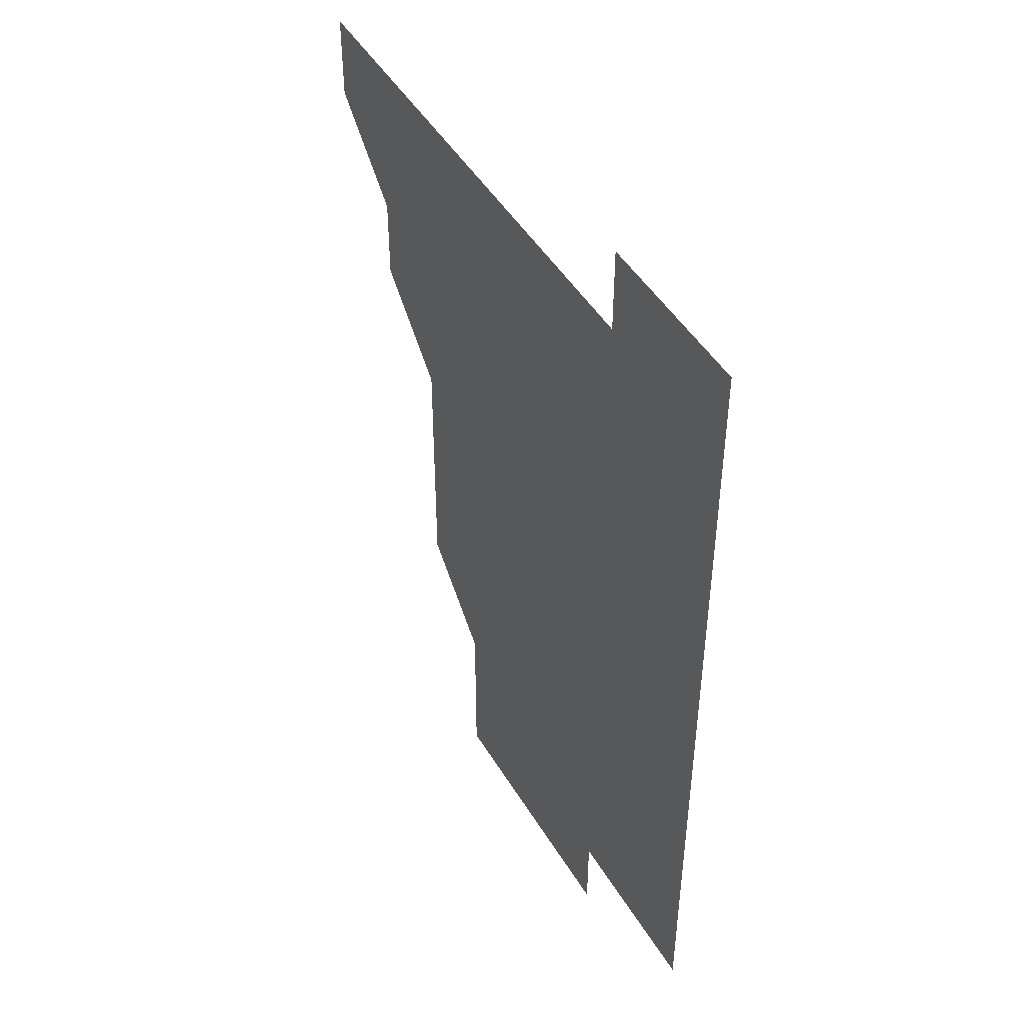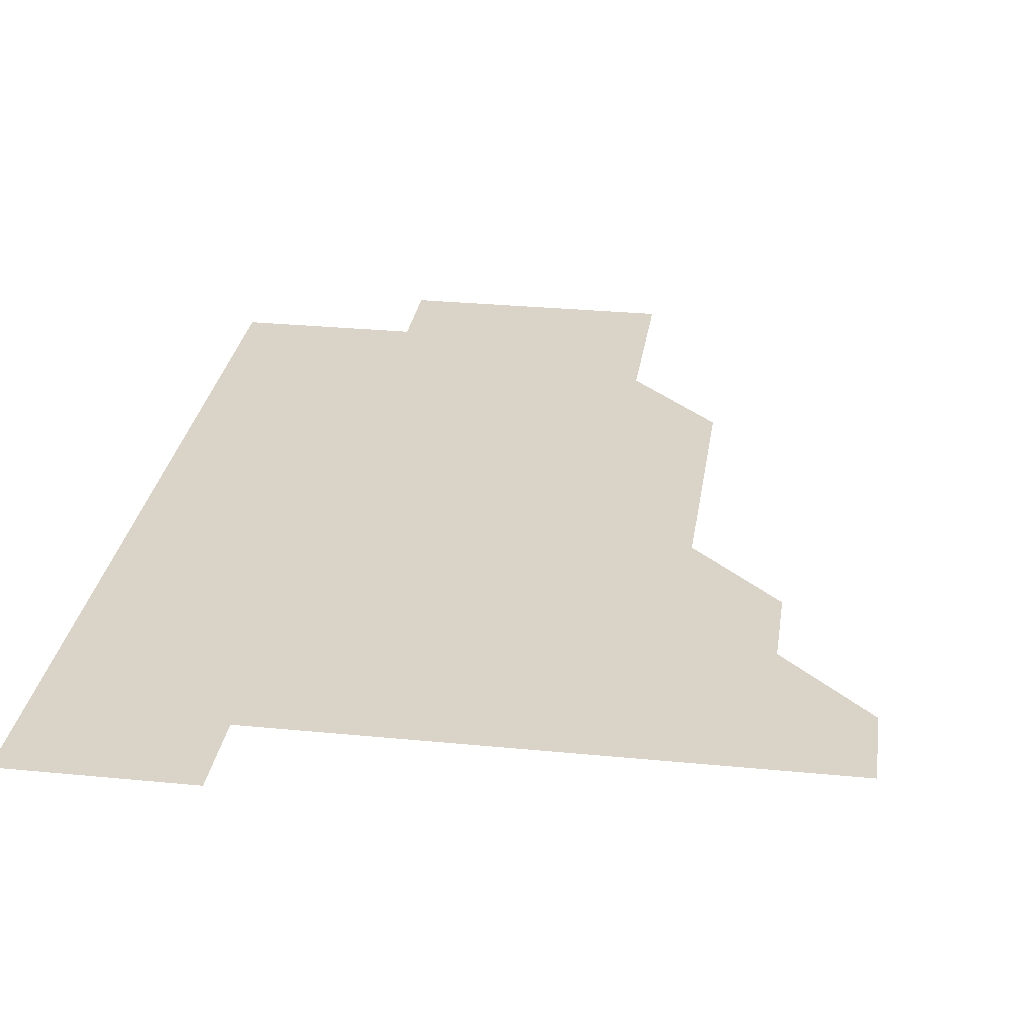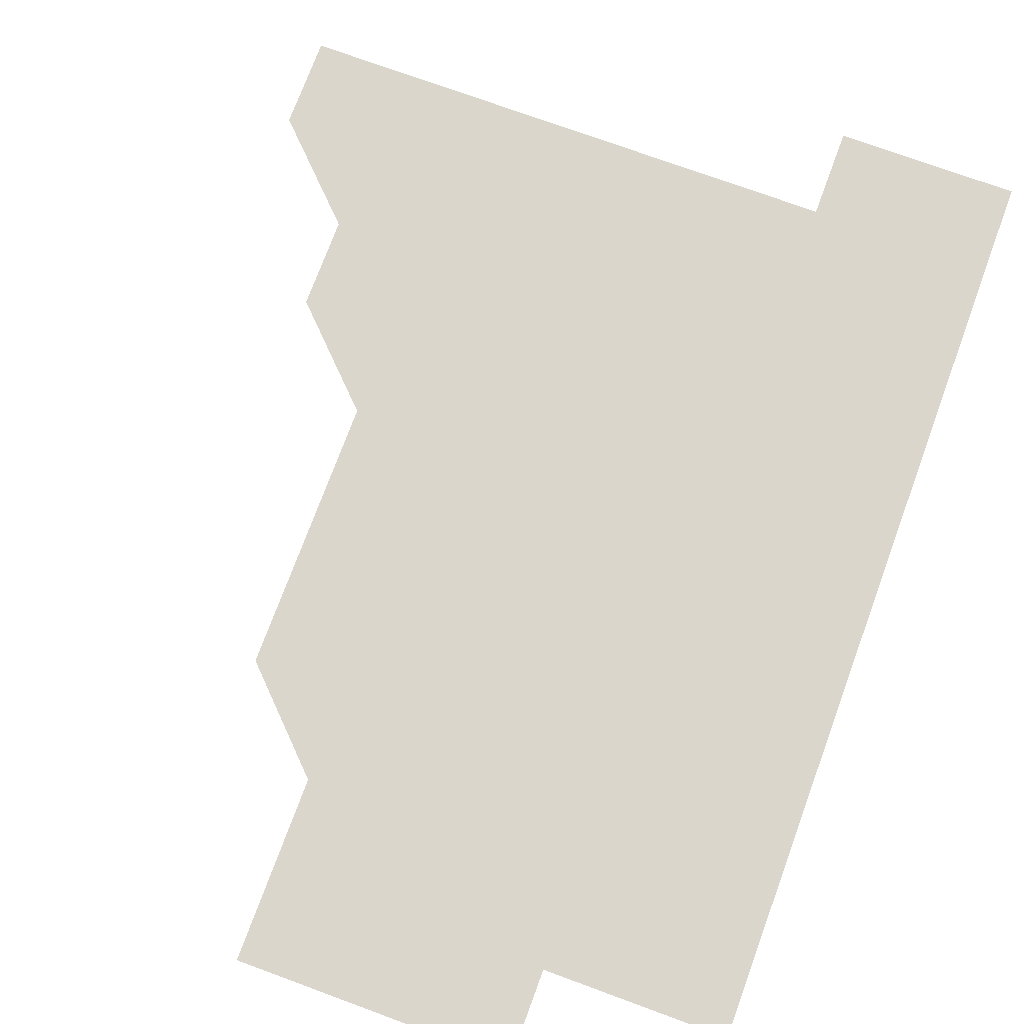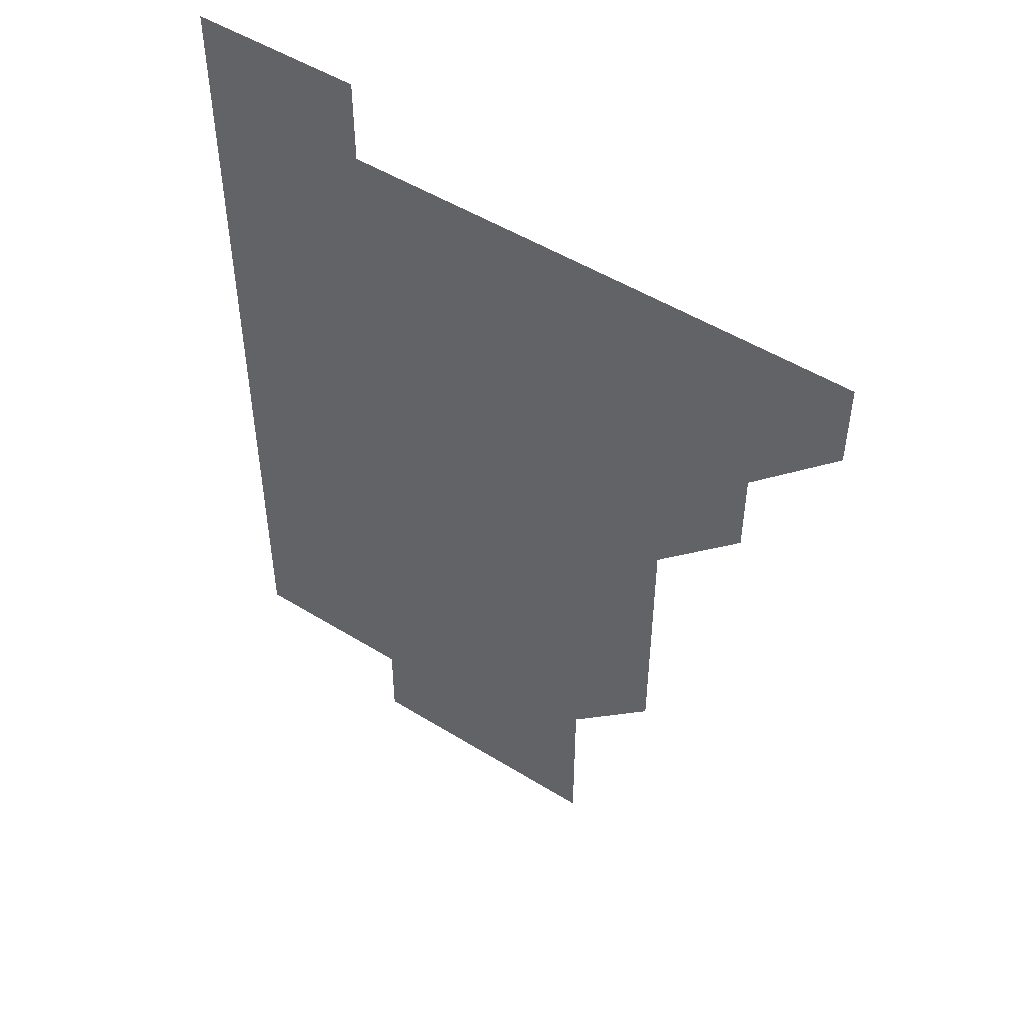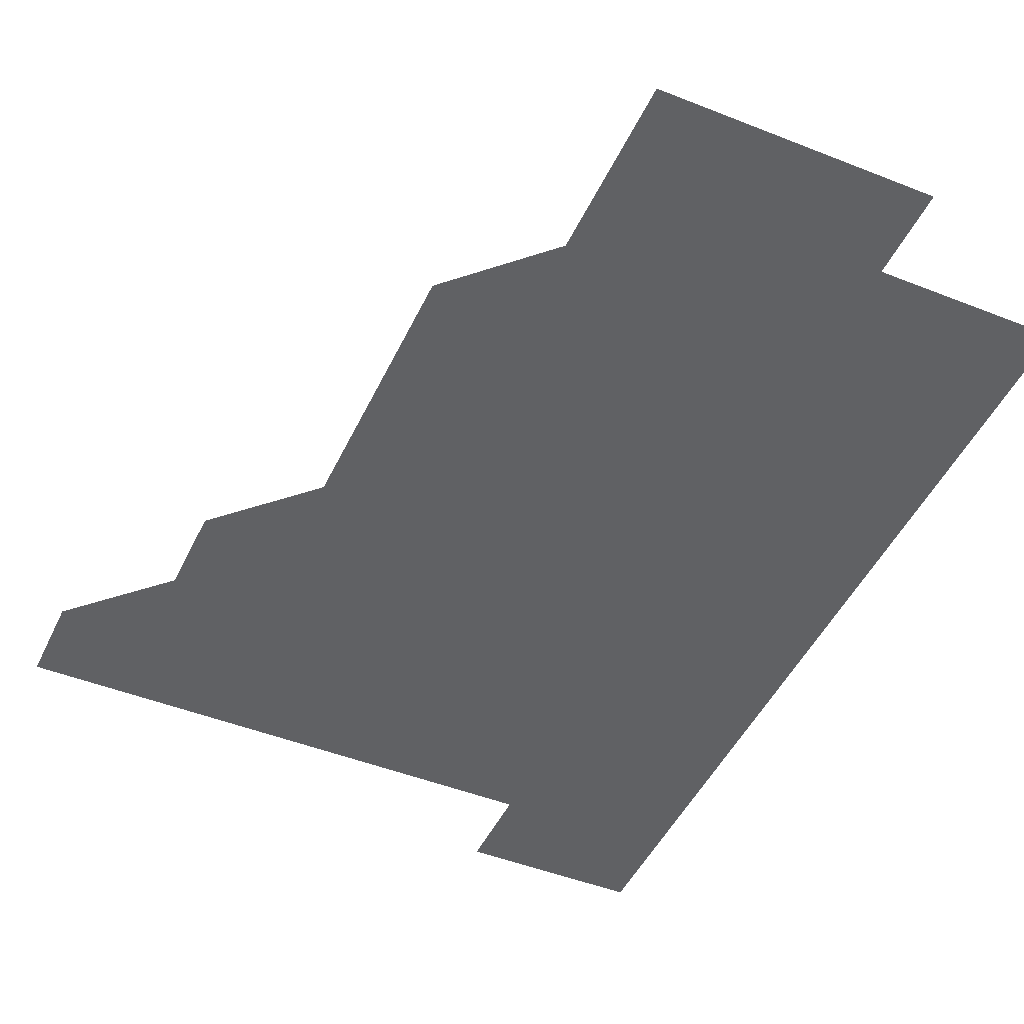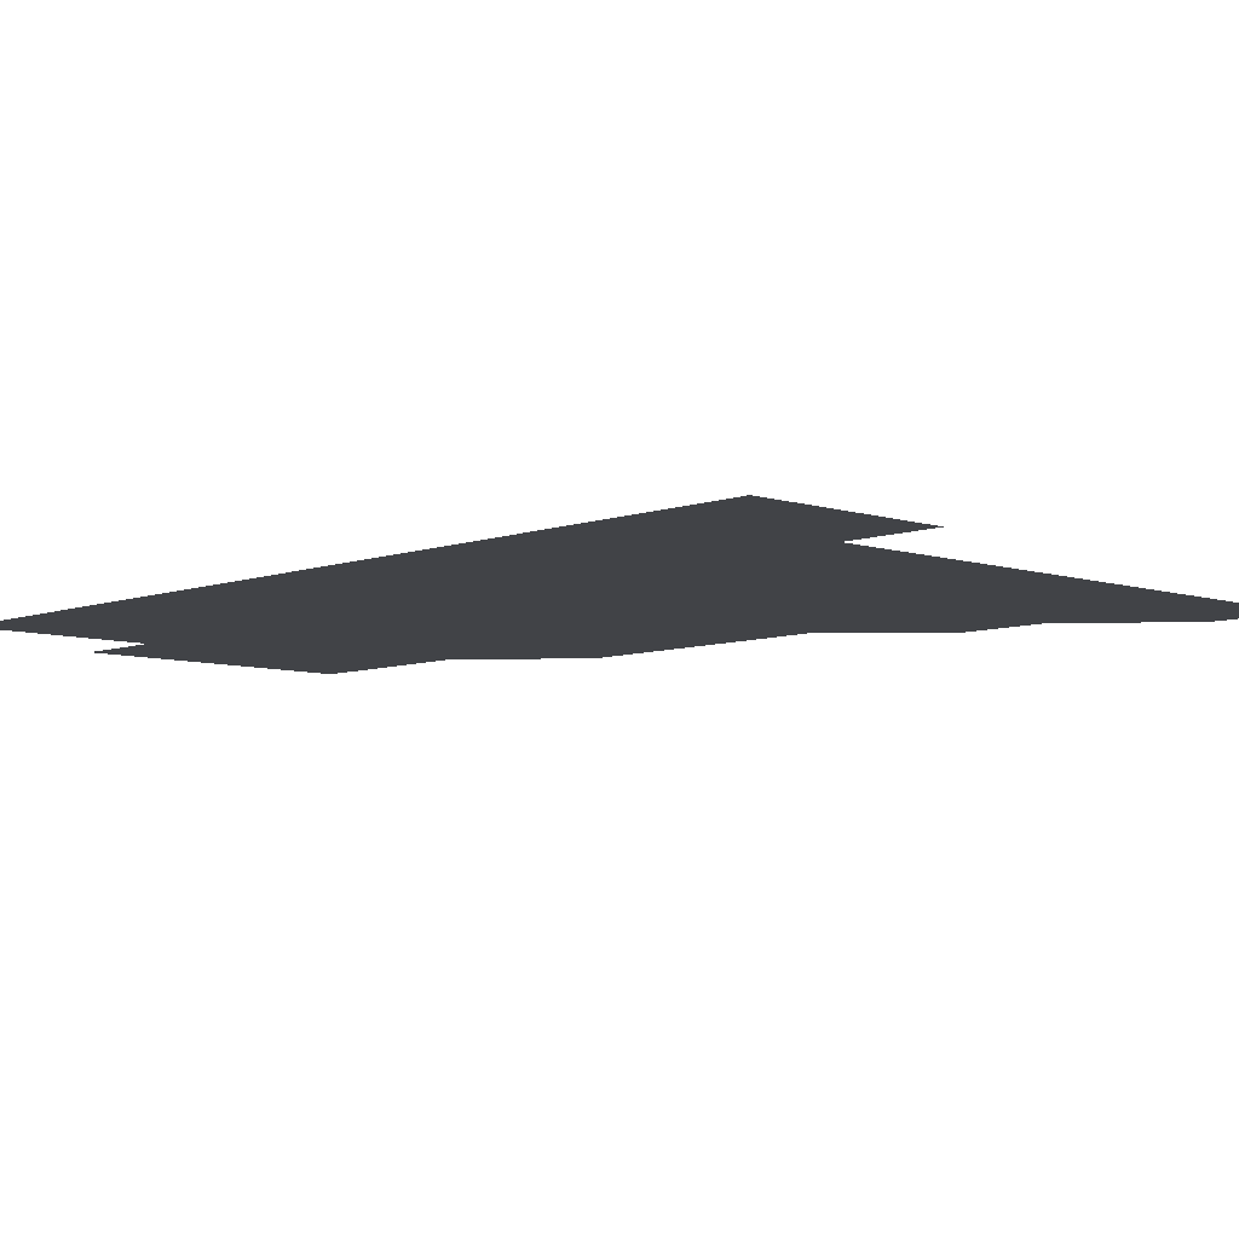
<metadata>
{"format":"obj","ext":"obj","renderer":"f3d","projection":"perspective","resolution":1024,"background":"white","views":[{"elev":47.0,"azim":60.5,"up":"+Y"},{"elev":28.6,"azim":-171.6,"up":"+Z"},{"elev":73.6,"azim":20.2,"up":"+Z"},{"elev":50.1,"azim":-145.7,"up":"+Y"},{"elev":-46.8,"azim":-24.3,"up":"+Z"},{"elev":-7.1,"azim":136.6,"up":"+Z"}]}
</metadata>
<code>
v 481 451 0
v 481 481 0
v 511 391 0
v 511 421 0
v 511 451 0
v 511 481 0
v 541 271 0
v 541 301 0
v 541 331 0
v 541 361 0
v 541 391 0
v 541 421 0
v 541 451 0
v 541 481 0
v 571 181 0
v 571 211 0
v 571 241 0
v 571 271 0
v 571 301 0
v 571 331 0
v 571 361 0
v 571 391 0
v 571 421 0
v 571 451 0
v 571 481 0
v 601 181 0
v 601 211 0
v 601 241 0
v 601 271 0
v 601 301 0
v 601 331 0
v 601 361 0
v 601 391 0
v 601 421 0
v 601 451 0
v 601 481 0
v 631 181 0
v 631 211 0
v 631 241 0
v 631 271 0
v 631 301 0
v 631 331 0
v 631 361 0
v 631 391 0
v 631 421 0
v 631 451 0
v 631 481 0
v 661 181 0
v 661 211 0
v 661 241 0
v 661 271 0
v 661 301 0
v 661 331 0
v 661 361 0
v 661 391 0
v 661 421 0
v 661 451 0
v 661 481 0
v 661 511 0
v 691 211 0
v 691 241 0
v 691 271 0
v 691 301 0
v 691 331 0
v 691 361 0
v 691 391 0
v 691 421 0
v 691 451 0
v 691 481 0
v 691 511 0
v 721 211 0
v 721 241 0
v 721 271 0
v 721 301 0
v 721 331 0
v 721 361 0
v 721 391 0
v 721 421 0
v 721 451 0
v 721 481 0
v 721 511 0
f 4 5 1
f 1 5 2
f 5 6 2
f 10 11 3
f 3 11 4
f 11 12 4
f 4 12 5
f 12 13 5
f 5 13 6
f 13 14 6
f 17 18 7
f 7 18 8
f 18 19 8
f 8 19 9
f 19 20 9
f 9 20 10
f 20 21 10
f 10 21 11
f 21 22 11
f 11 22 12
f 22 23 12
f 12 23 13
f 23 24 13
f 13 24 14
f 24 25 14
f 15 26 16
f 26 27 16
f 16 27 17
f 27 28 17
f 17 28 18
f 28 29 18
f 18 29 19
f 29 30 19
f 19 30 20
f 30 31 20
f 20 31 21
f 31 32 21
f 21 32 22
f 32 33 22
f 22 33 23
f 33 34 23
f 23 34 24
f 34 35 24
f 24 35 25
f 35 36 25
f 26 37 27
f 37 38 27
f 27 38 28
f 38 39 28
f 28 39 29
f 39 40 29
f 29 40 30
f 40 41 30
f 30 41 31
f 41 42 31
f 31 42 32
f 42 43 32
f 32 43 33
f 43 44 33
f 33 44 34
f 44 45 34
f 34 45 35
f 45 46 35
f 35 46 36
f 46 47 36
f 37 48 38
f 48 49 38
f 38 49 39
f 49 50 39
f 39 50 40
f 50 51 40
f 40 51 41
f 51 52 41
f 41 52 42
f 52 53 42
f 42 53 43
f 53 54 43
f 43 54 44
f 54 55 44
f 44 55 45
f 55 56 45
f 45 56 46
f 56 57 46
f 46 57 47
f 57 58 47
f 49 60 50
f 60 61 50
f 50 61 51
f 61 62 51
f 51 62 52
f 62 63 52
f 52 63 53
f 63 64 53
f 53 64 54
f 64 65 54
f 54 65 55
f 65 66 55
f 55 66 56
f 66 67 56
f 56 67 57
f 67 68 57
f 57 68 58
f 68 69 58
f 58 69 59
f 69 70 59
f 60 71 61
f 71 72 61
f 61 72 62
f 72 73 62
f 62 73 63
f 73 74 63
f 63 74 64
f 74 75 64
f 64 75 65
f 75 76 65
f 65 76 66
f 76 77 66
f 66 77 67
f 77 78 67
f 67 78 68
f 78 79 68
f 68 79 69
f 79 80 69
f 69 80 70
f 80 81 70

</code>
